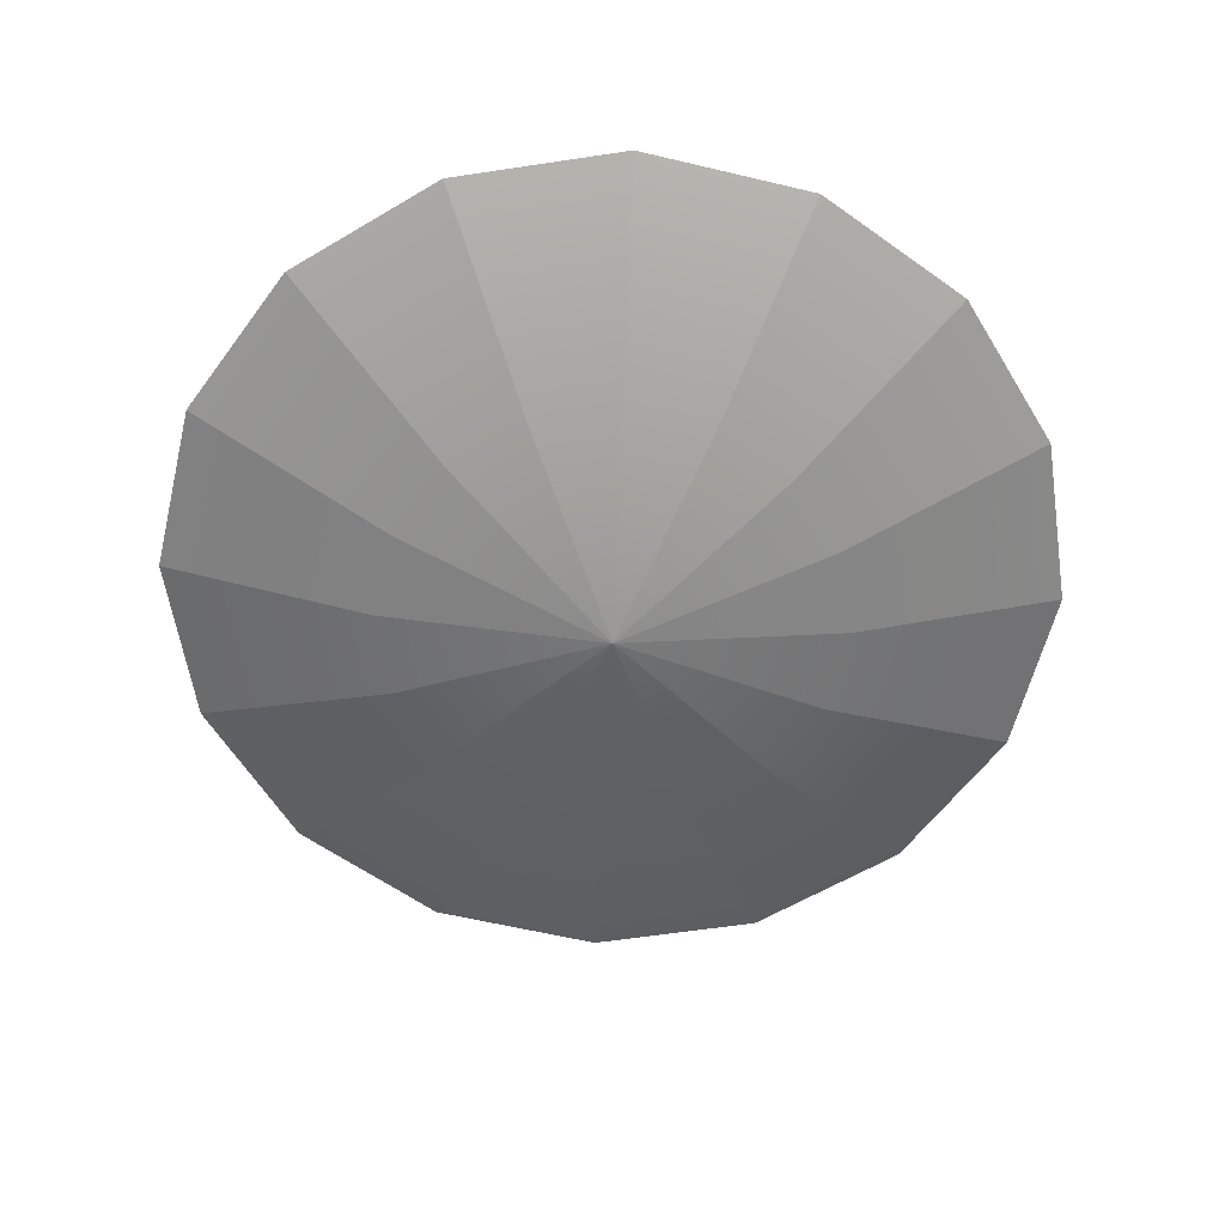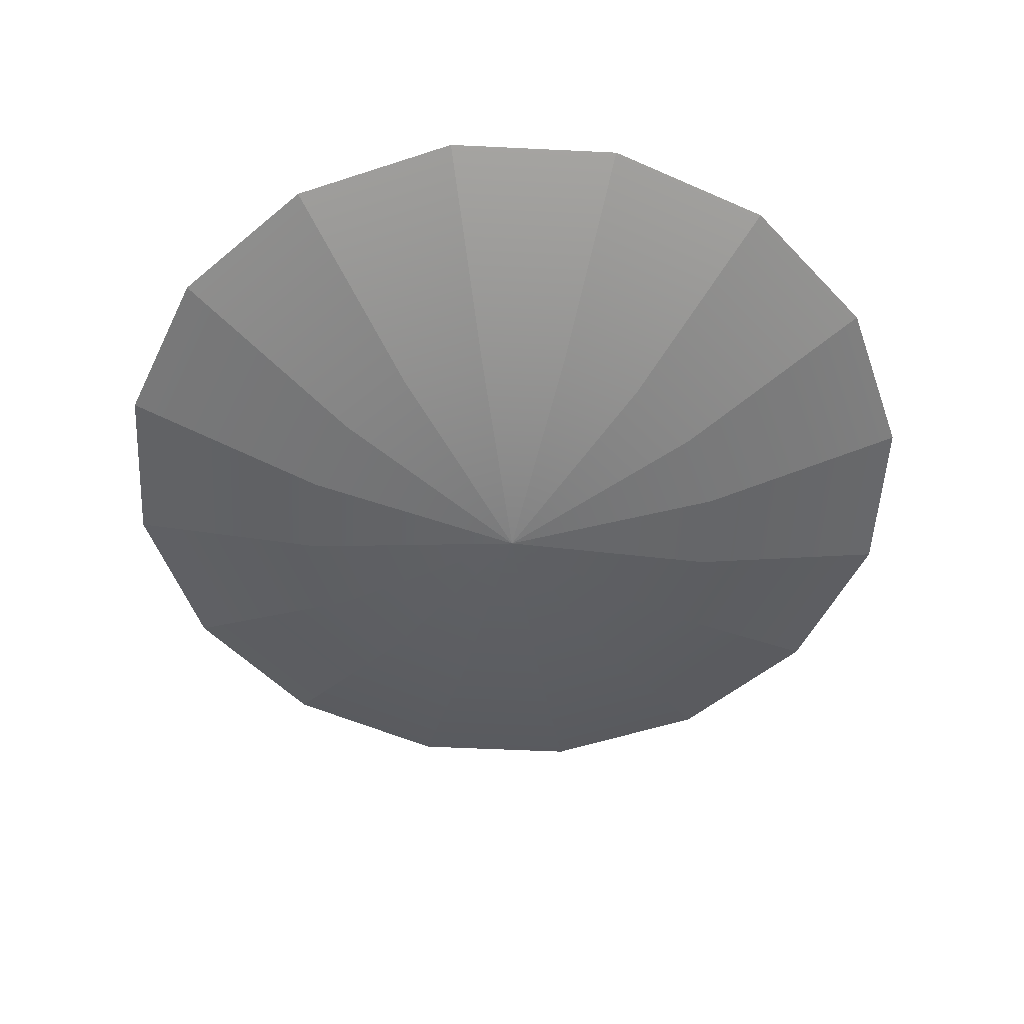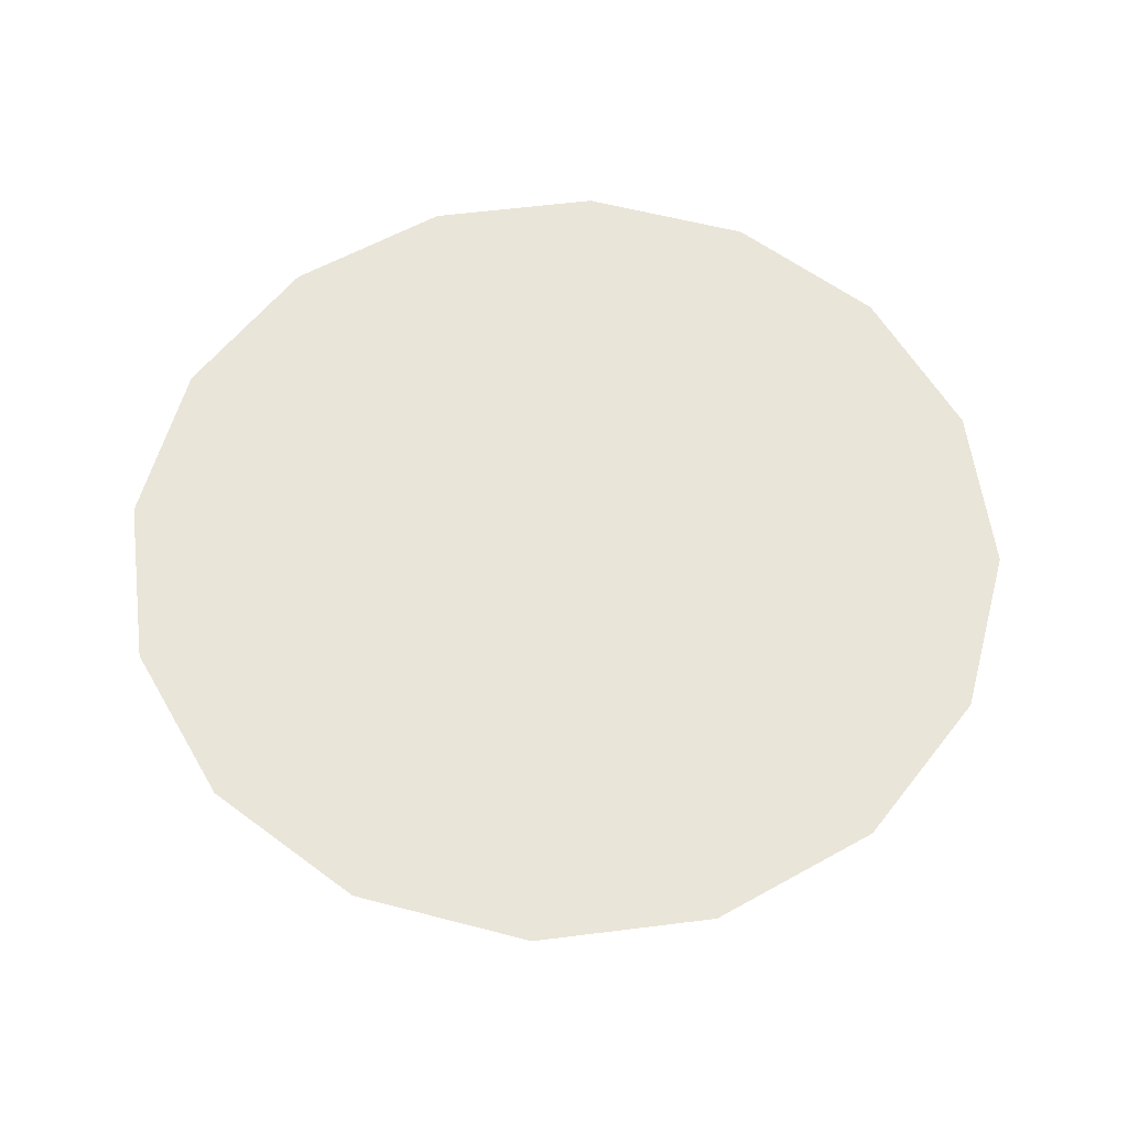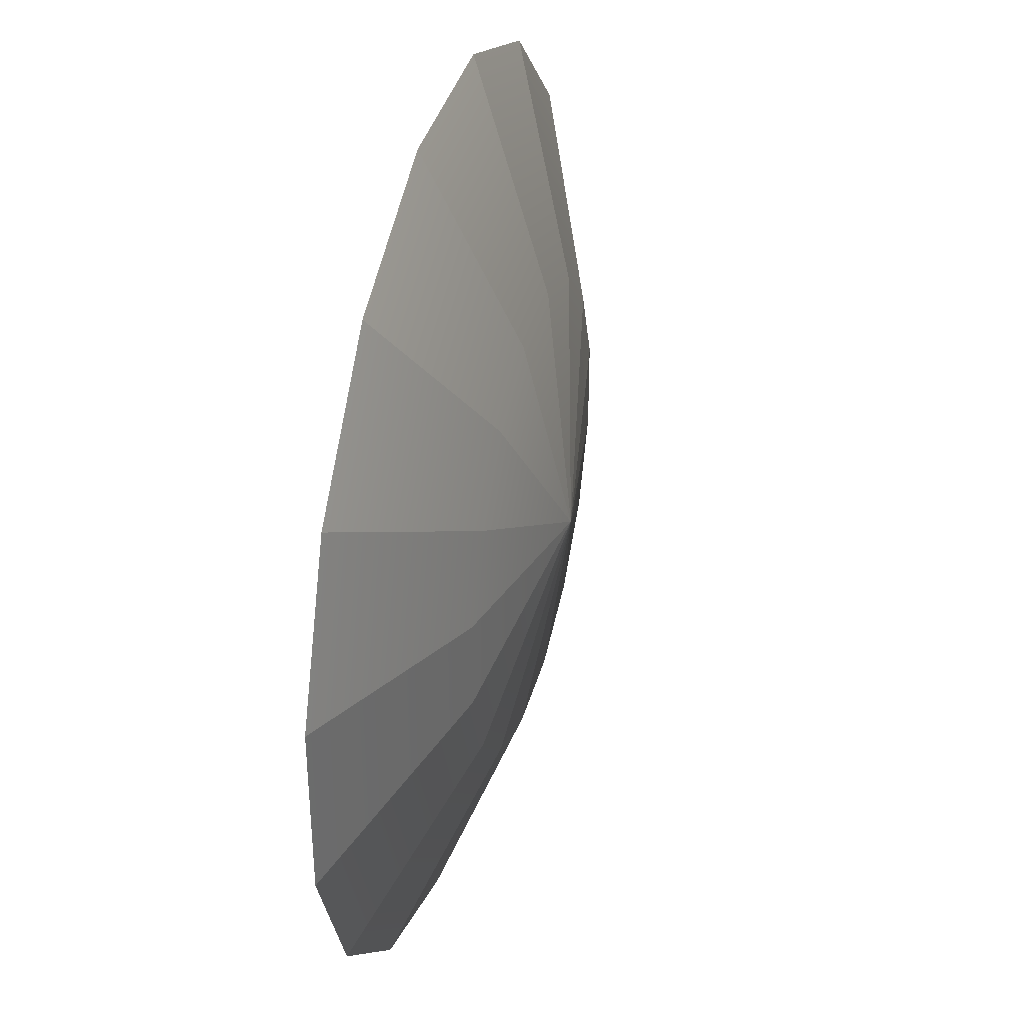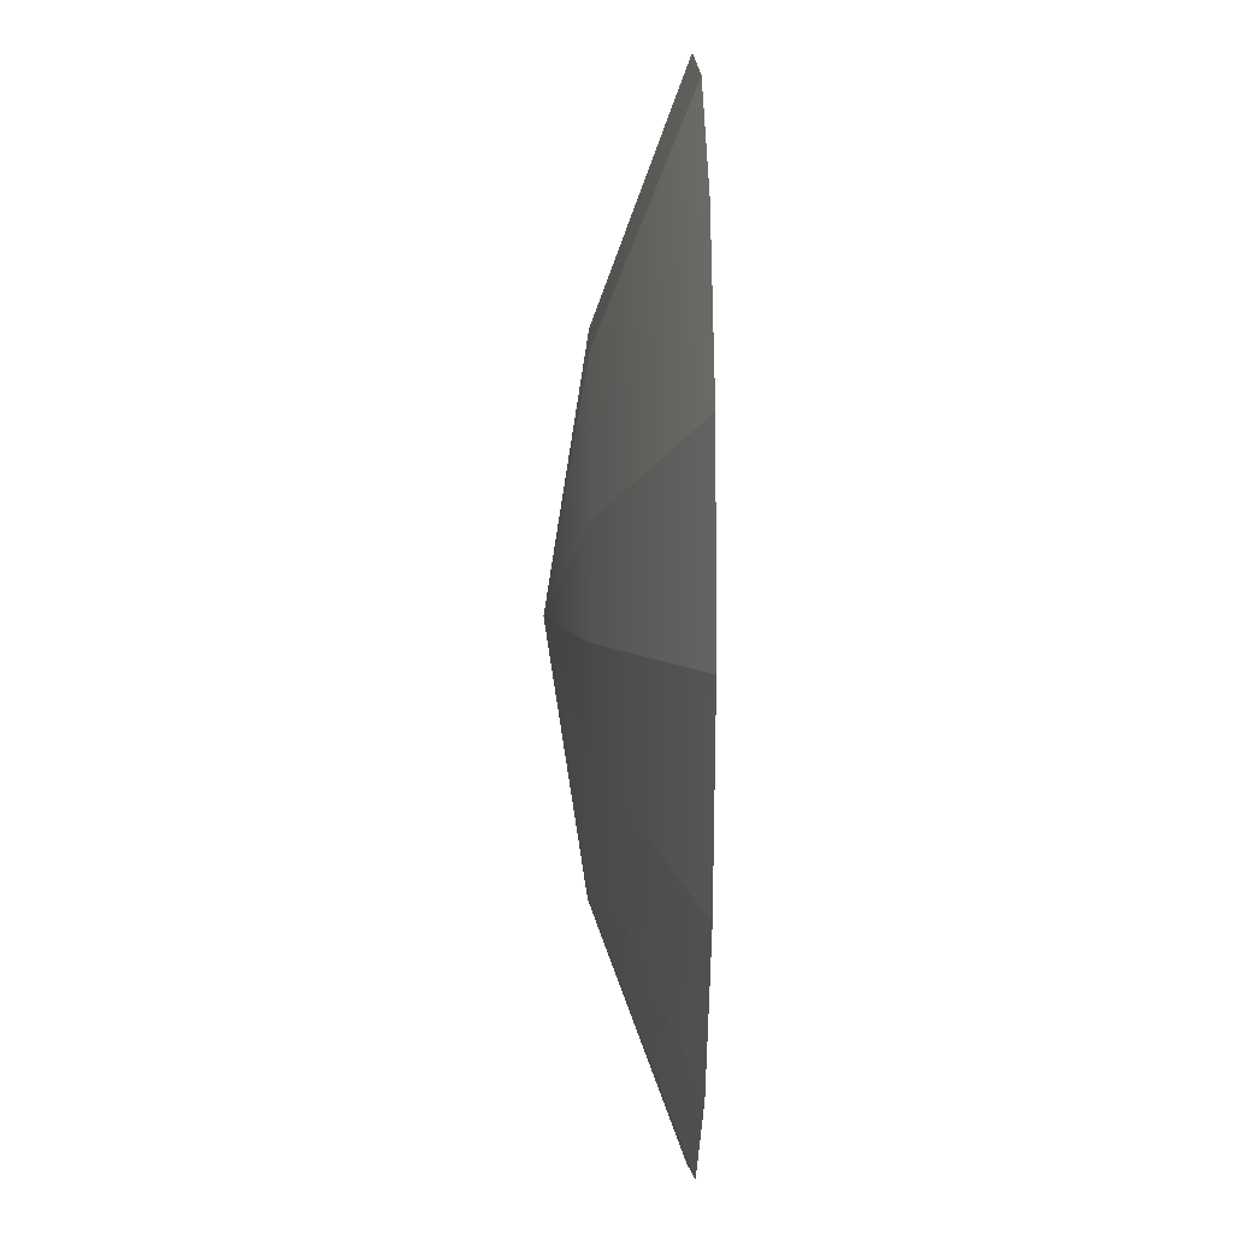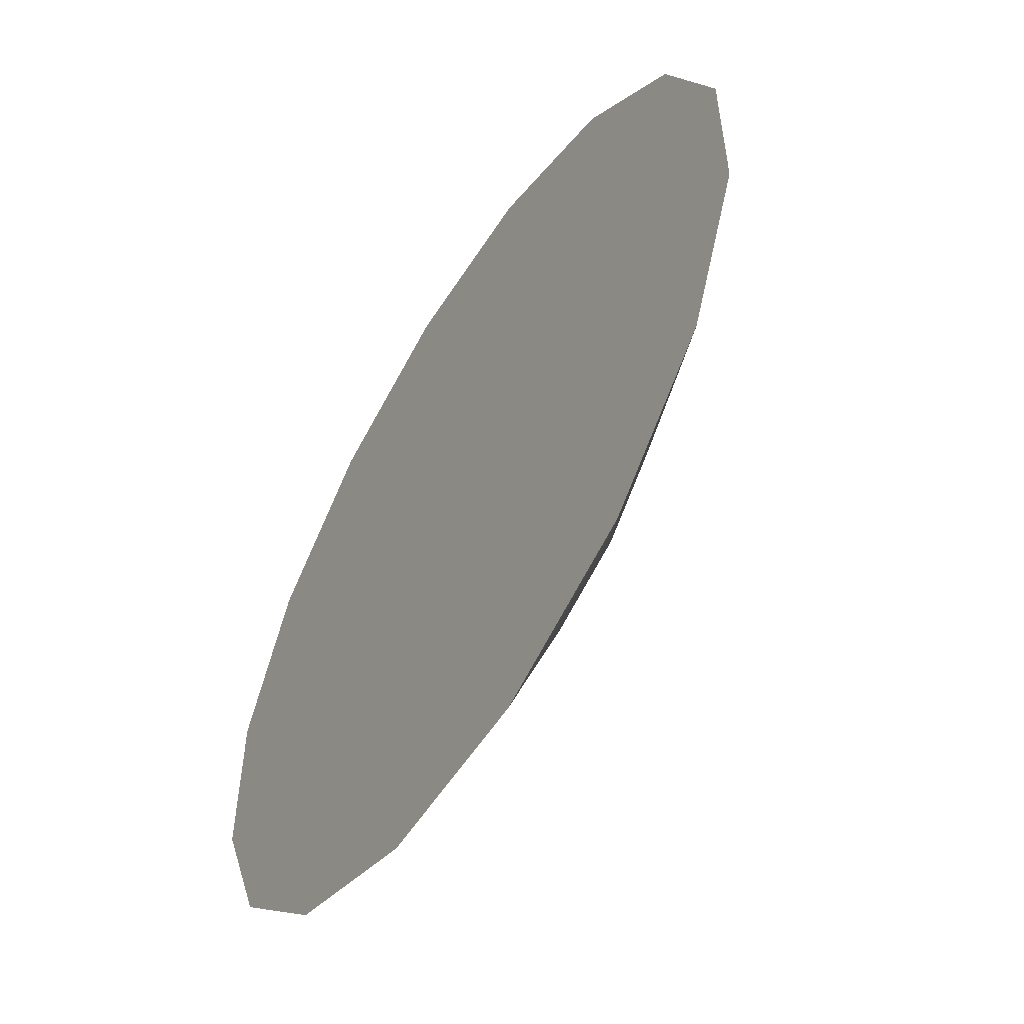
<metadata>
{"format":"obj","ext":"obj","renderer":"f3d","projection":"perspective","resolution":1024,"background":"white","views":[{"elev":-59.8,"azim":121.3,"up":"+Y"},{"elev":-52.3,"azim":-138.0,"up":"+Y"},{"elev":58.6,"azim":150.1,"up":"+Y"},{"elev":38.0,"azim":-75.2,"up":"+Z"},{"elev":-6.4,"azim":89.1,"up":"+Z"},{"elev":-56.3,"azim":-122.2,"up":"+Z"}]}
</metadata>
<code>
o collider
v 0.9375 0.125 0.1865
v 0.9375 0.125 -0.1865
v 0.7948 0.125 -0.5311
v 0.5311 0.125 -0.7948
v 0.1865 0.125 -0.9375
v -0.1865 0.125 -0.9375
v -0.5311 0.125 -0.7948
v -0.7948 0.125 -0.5311
v -0.9375 0.125 -0.1865
v -0.9375 0.125 0.1865
v -0.7948 0.125 0.5311
v -0.5311 0.125 0.7948
v -0.1865 0.125 0.9375
v 0.1865 0.125 0.9375
v 0.5311 0.125 0.7948
v 0.7948 0.125 0.5311
v -4.163e-17 -0.125 -8.674e-18
v 0.4079 -0.04831 0.2725
v 0.2725 -0.04831 0.4079
v 0.09571 -0.04831 0.4811
v -0.09571 -0.04831 0.4811
v -0.2725 -0.04831 0.4079
v -0.4079 -0.04831 0.2725
v -0.4811 -0.04831 0.09571
v -0.4811 -0.04831 -0.09571
v -0.4079 -0.04831 -0.2725
v -0.2725 -0.04831 -0.4079
v -0.09571 -0.04831 -0.4811
v 0.09571 -0.04831 -0.4811
v 0.2725 -0.04831 -0.4079
v 0.4079 -0.04831 -0.2725
v 0.4811 -0.04831 -0.09571
v 0.4811 -0.04831 0.09571
g collider_default
f 2 3 4 5 6 7 8 9 10 11 12 13 14 15 16 1
f 2 32 31 3
f 4 30 29 5
f 6 28 27 7
f 8 26 25 9
f 10 24 23 11
f 12 22 21 13
f 14 20 19 15
f 16 18 33 1
f 17 19 20
f 17 21 22
f 17 23 24
f 17 25 26
f 17 27 28
f 17 29 30
f 17 31 32
f 33 18 17
f 1 33 32 2
f 3 31 30 4
f 5 29 28 6
f 7 27 26 8
f 9 25 24 10
f 11 23 22 12
f 13 21 20 14
f 15 19 18 16
f 17 18 19
f 17 20 21
f 17 22 23
f 17 24 25
f 17 26 27
f 17 28 29
f 17 30 31
f 17 32 33

</code>
